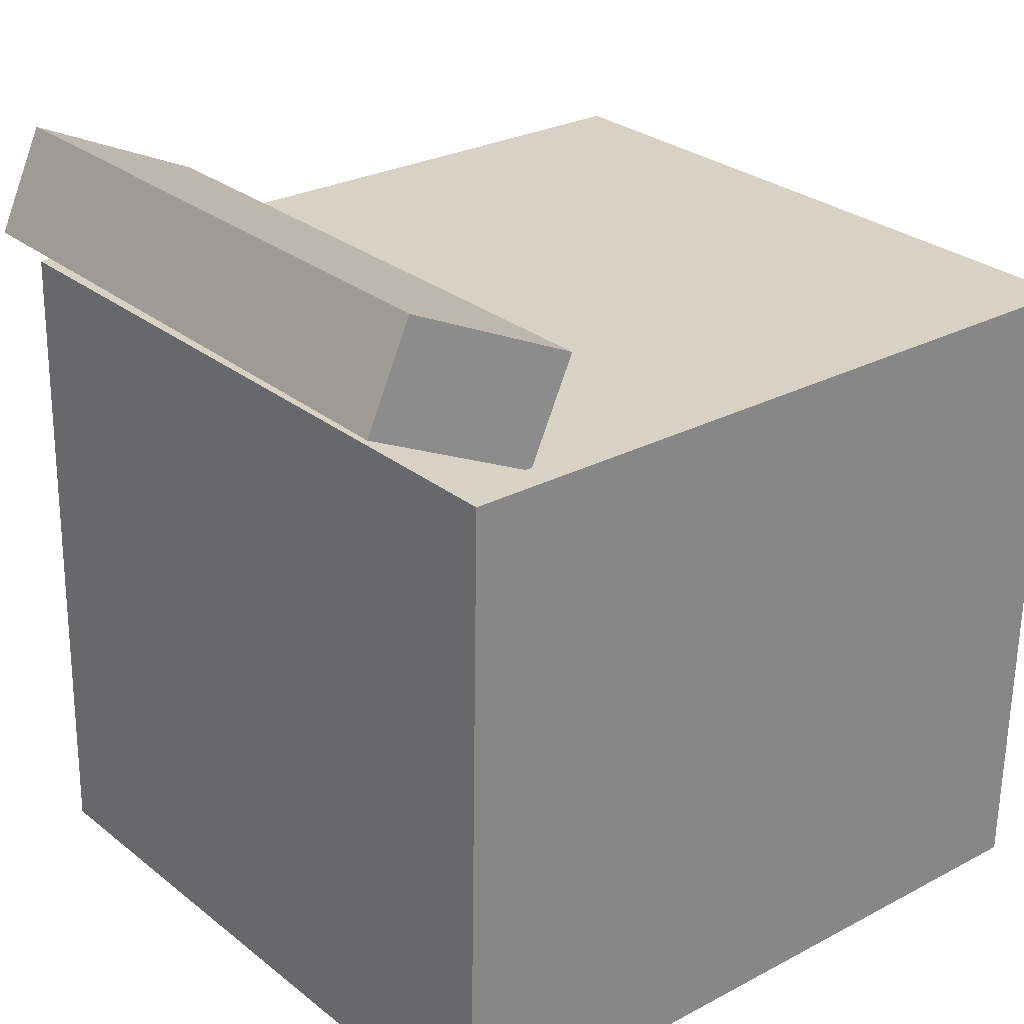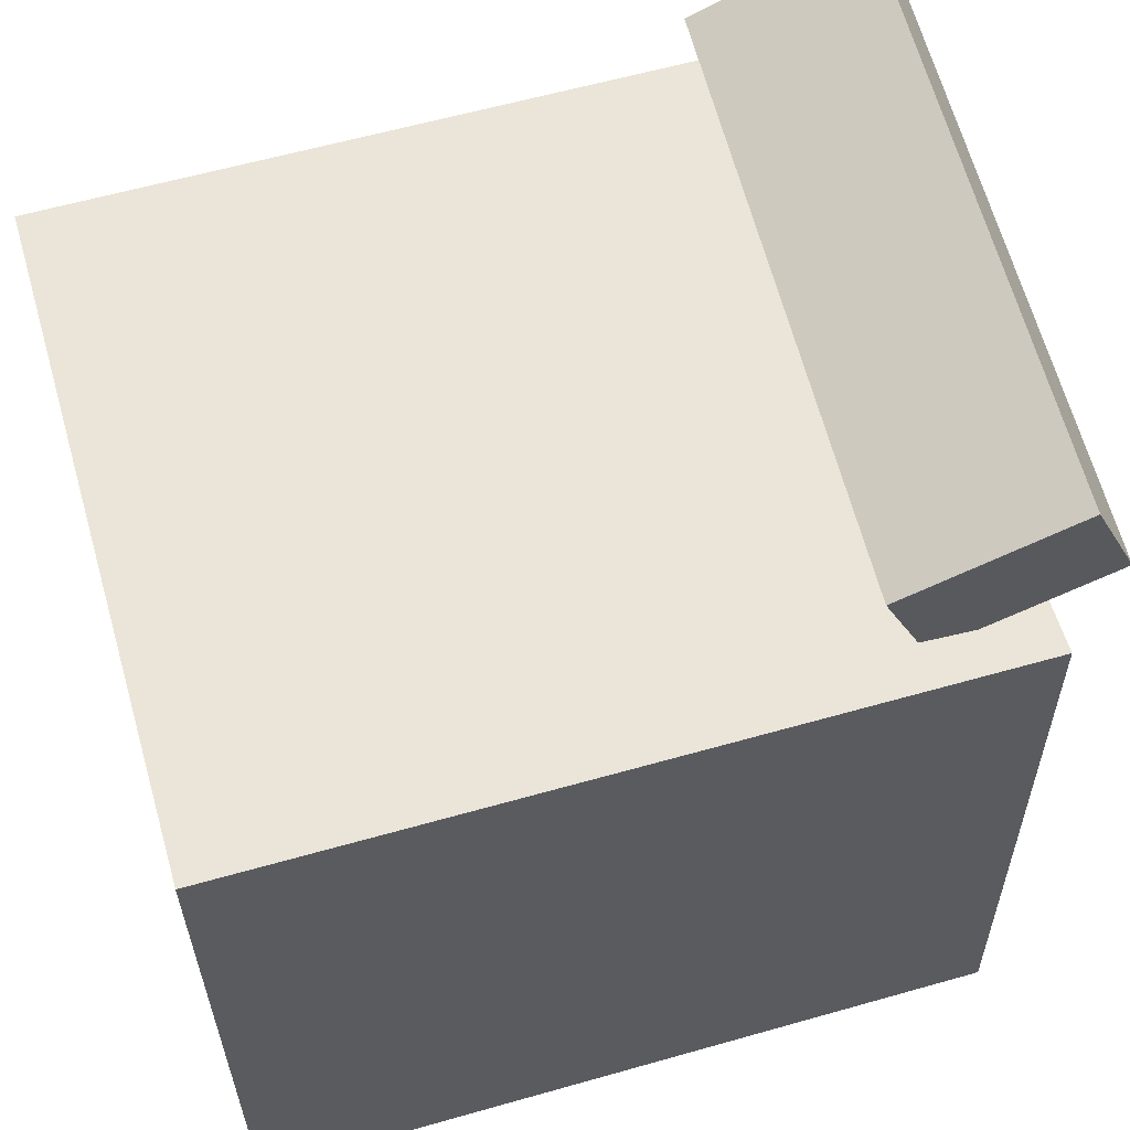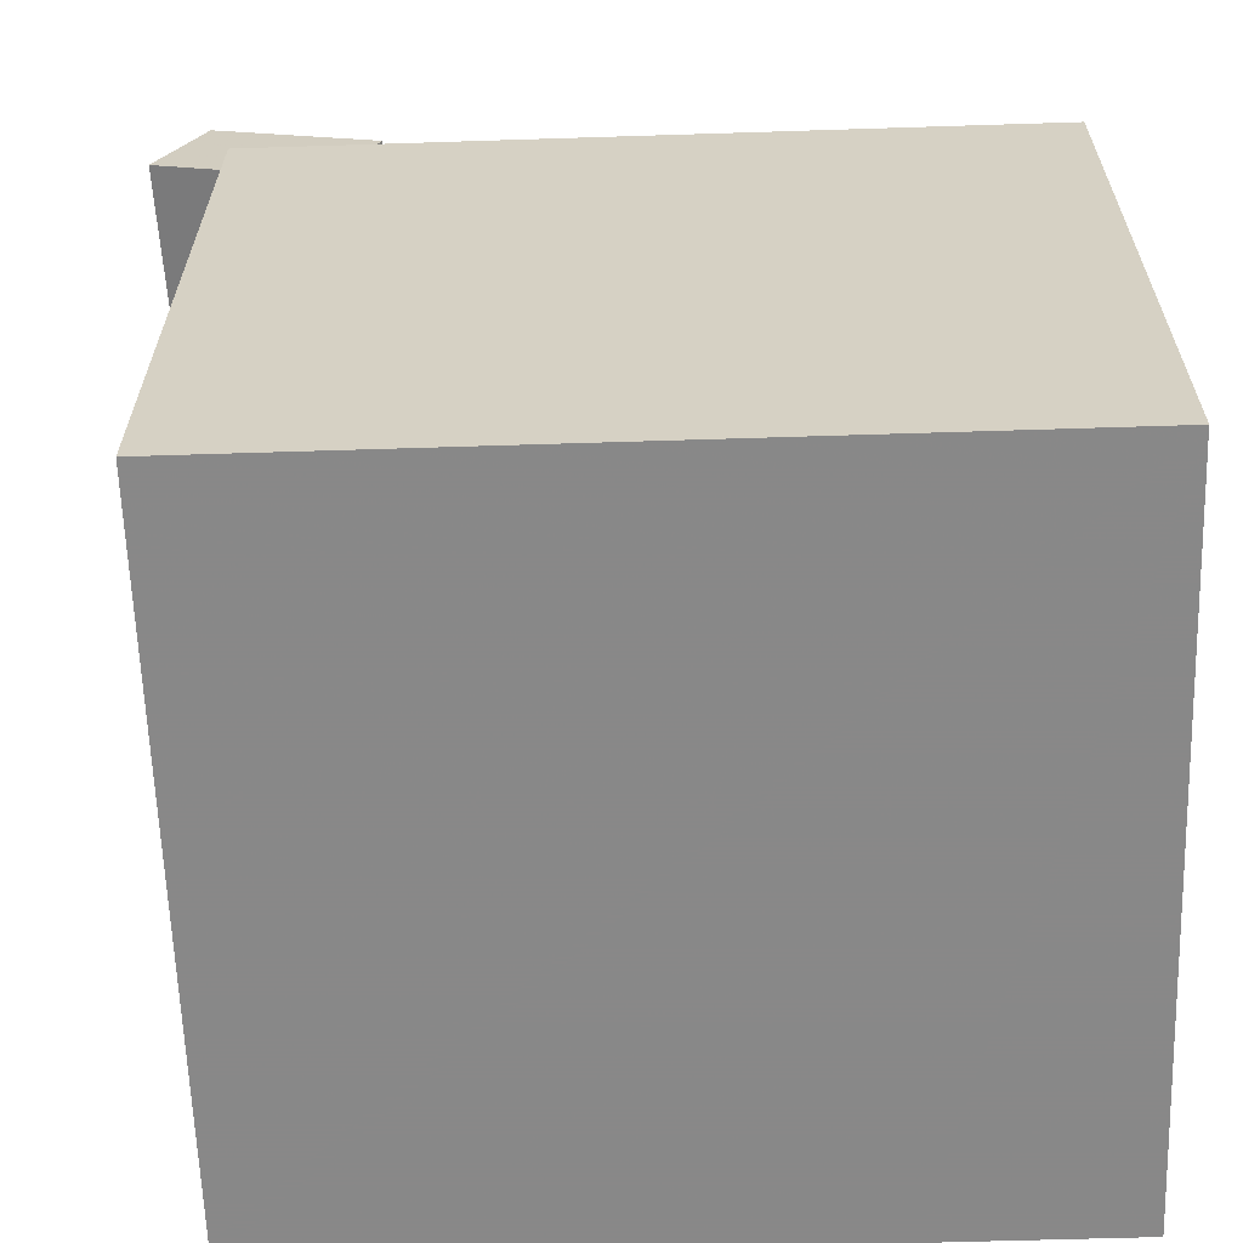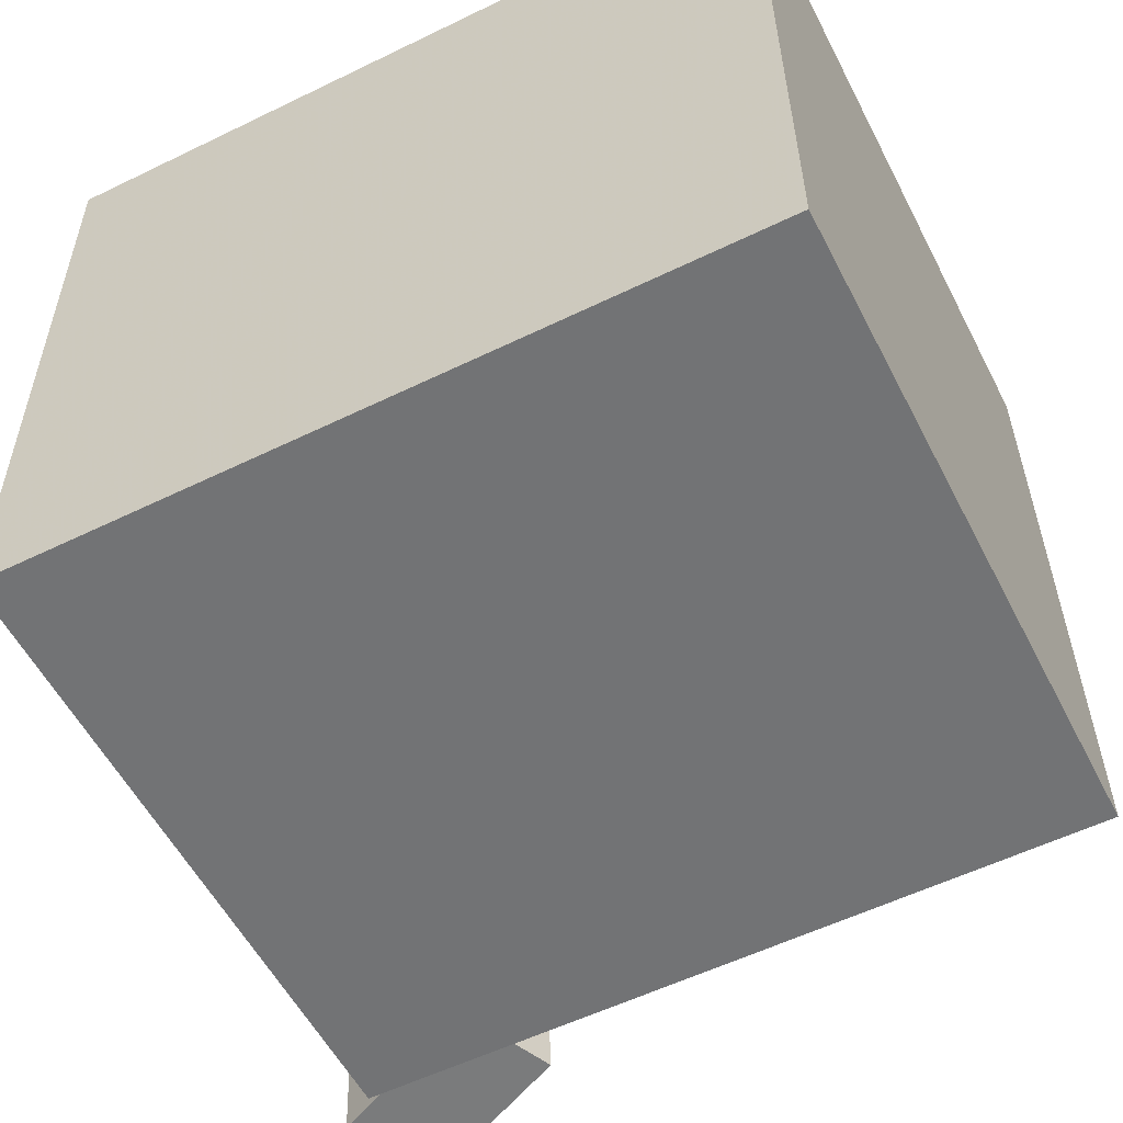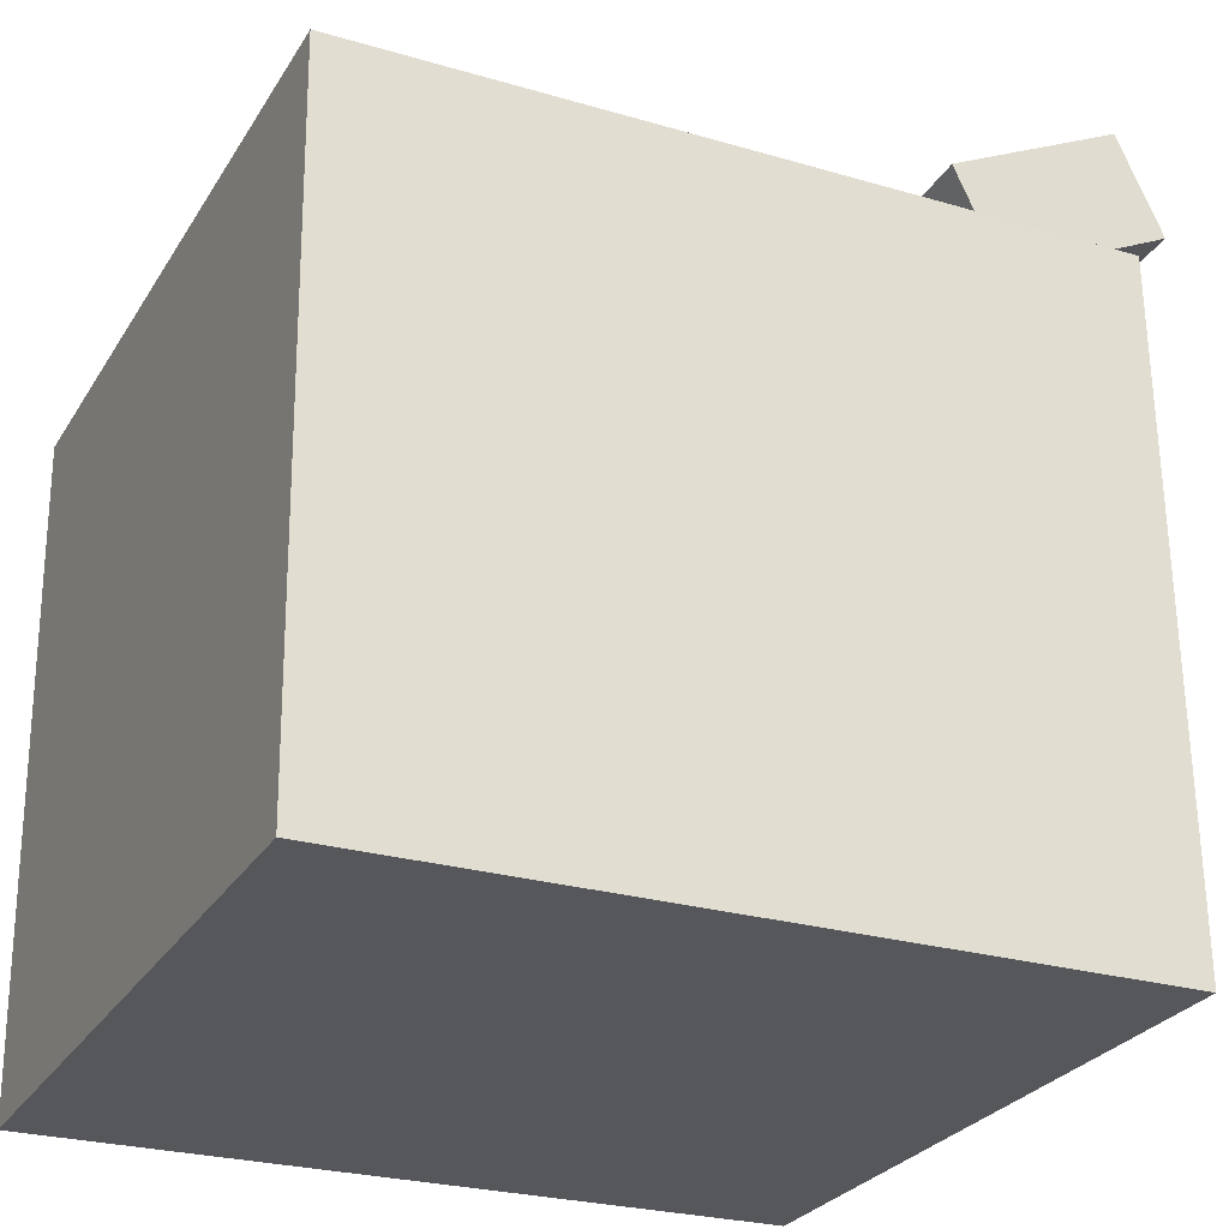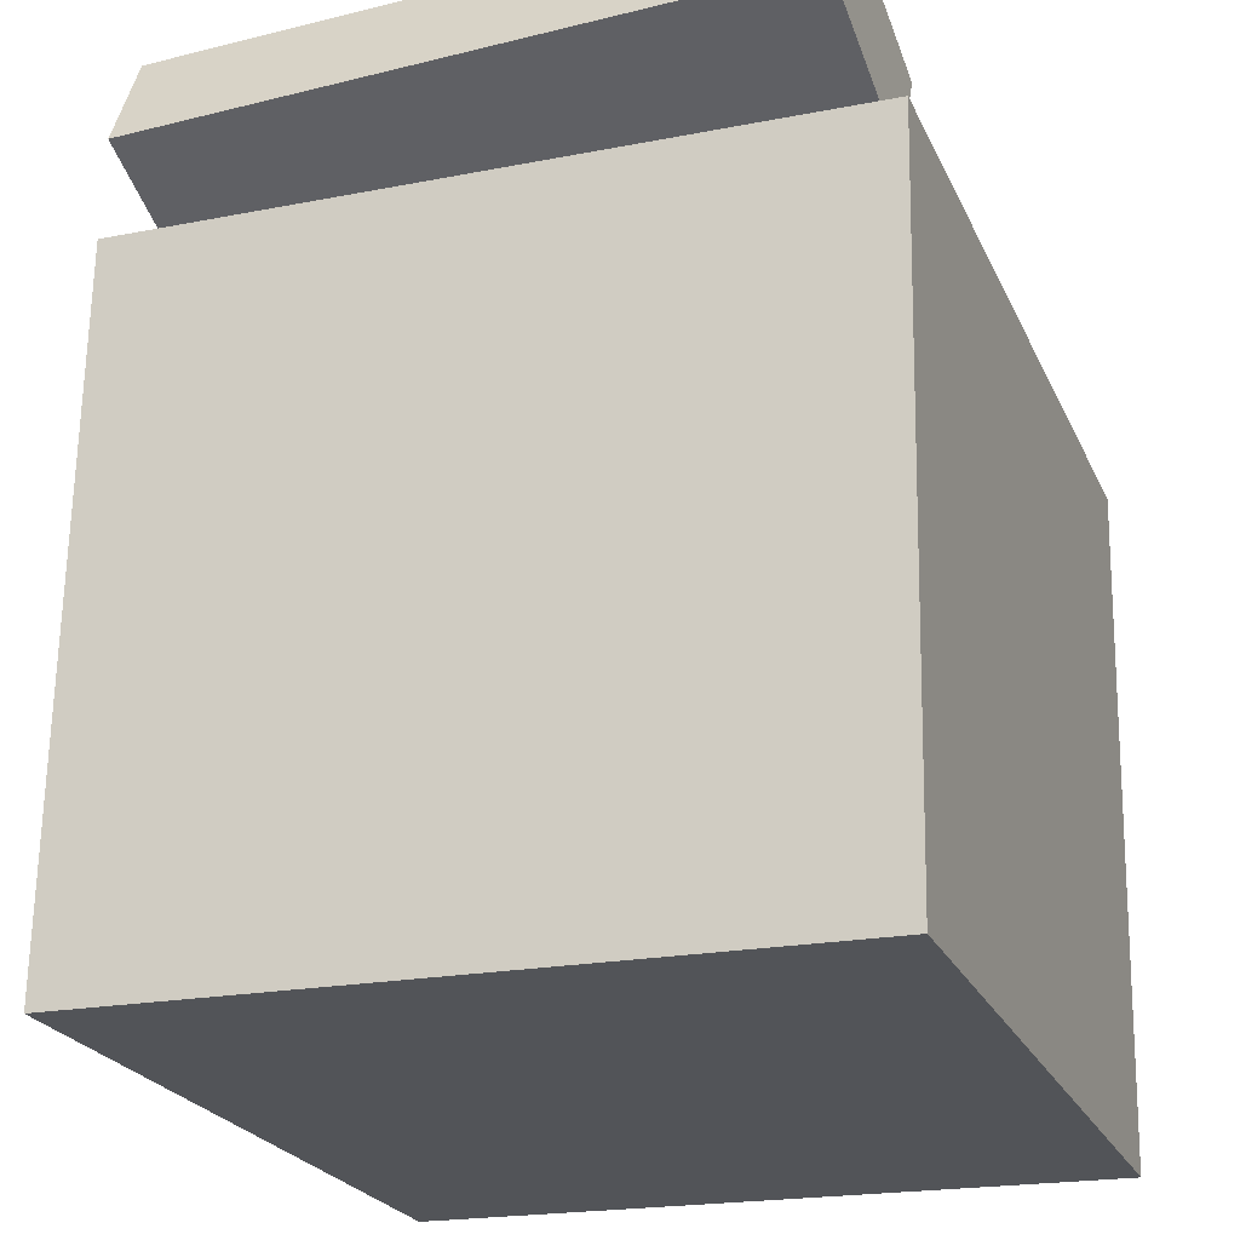
<metadata>
{"format":"obj","ext":"obj","renderer":"f3d","projection":"perspective","resolution":1024,"background":"white","views":[{"elev":26.7,"azim":-39.9,"up":"+Y"},{"elev":59.7,"azim":163.9,"up":"+Y"},{"elev":-63.9,"azim":2.0,"up":"+Y"},{"elev":-56.6,"azim":26.7,"up":"+Z"},{"elev":-26.2,"azim":154.8,"up":"+Y"},{"elev":-23.2,"azim":-70.2,"up":"+Y"}]}
</metadata>
<code>
v 0.2989 0.2344 0.2913
v 0.2983 0.2433 -0.2503
v -0.2867 0.237 0.2919
v -0.2873 0.2458 -0.2496
v 0.2966 -0.2837 0.2828
v 0.296 -0.2749 -0.2587
v -0.289 -0.2812 0.2835
v -0.2895 -0.2723 -0.258
f 1.0 7.0 5.0
f 1.0 3.0 7.0
f 1.0 4.0 3.0
f 1.0 2.0 4.0
f 3.0 8.0 7.0
f 3.0 4.0 8.0
f 5.0 7.0 8.0
f 5.0 8.0 6.0
f 1.0 5.0 6.0
f 1.0 6.0 2.0
f 2.0 6.0 8.0
f 2.0 8.0 4.0
v -0.2222 0.235 0.2702
v -0.2024 0.2298 -0.2149
v -0.1873 0.3115 0.2708
v -0.1675 0.3063 -0.2143
v -0.3519 0.2942 0.2643
v -0.3321 0.289 -0.2208
v -0.317 0.3707 0.2649
v -0.2972 0.3655 -0.2202
f 9.0 15.0 13.0
f 9.0 11.0 15.0
f 9.0 12.0 11.0
f 9.0 10.0 12.0
f 11.0 16.0 15.0
f 11.0 12.0 16.0
f 13.0 15.0 16.0
f 13.0 16.0 14.0
f 9.0 13.0 14.0
f 9.0 14.0 10.0
f 10.0 14.0 16.0
f 10.0 16.0 12.0

</code>
